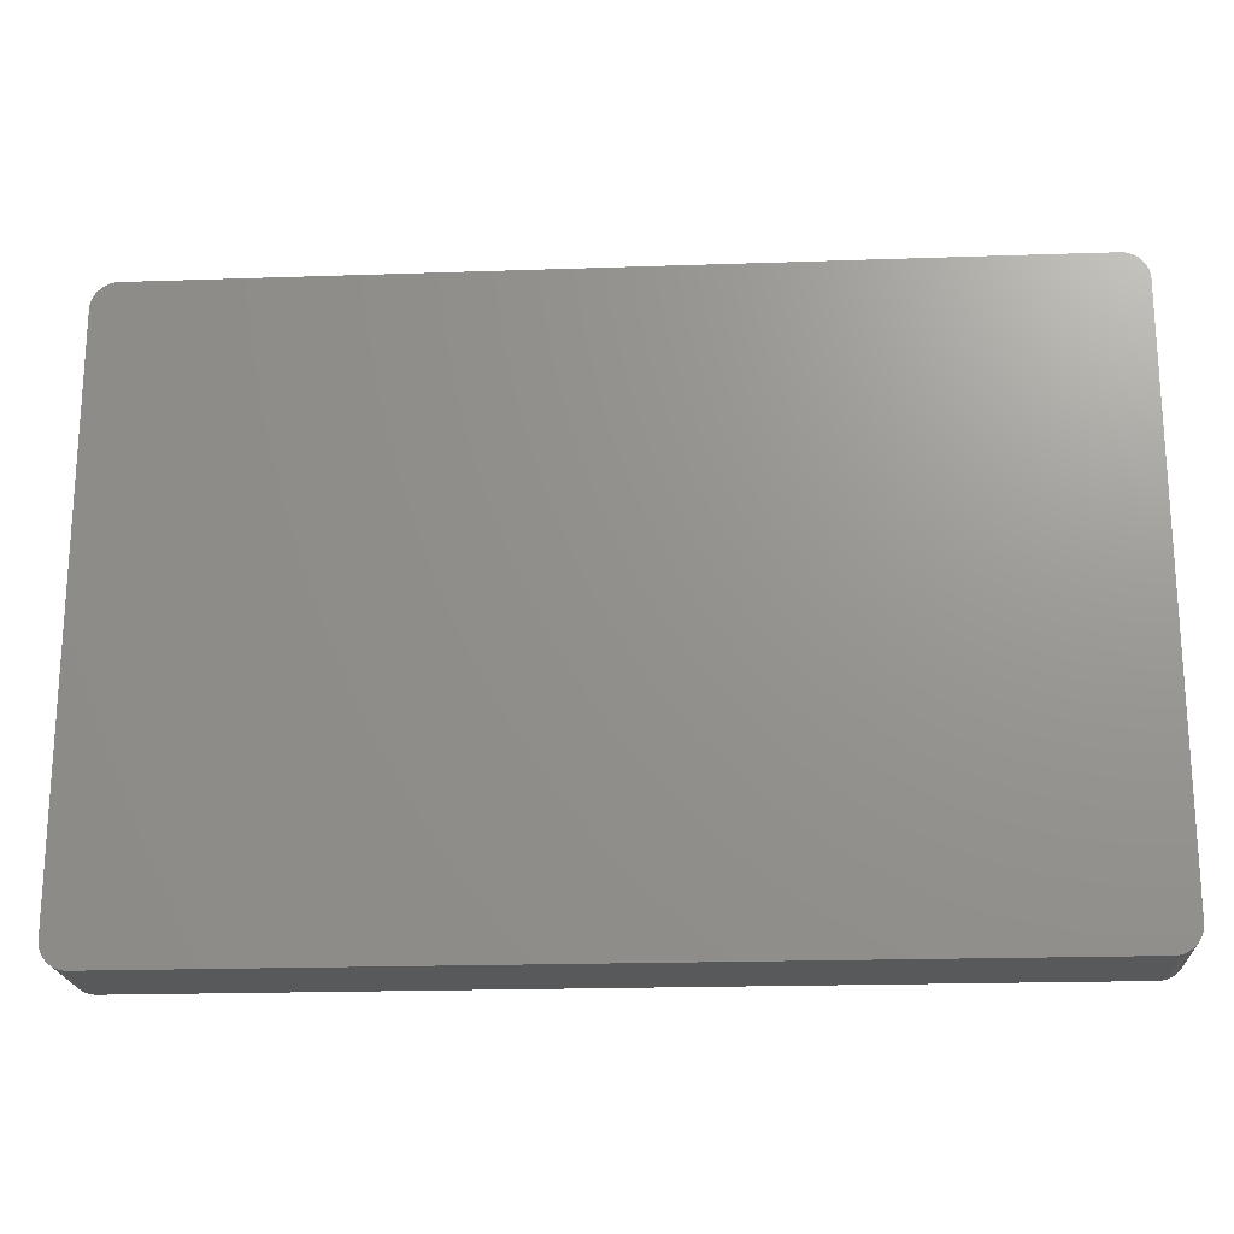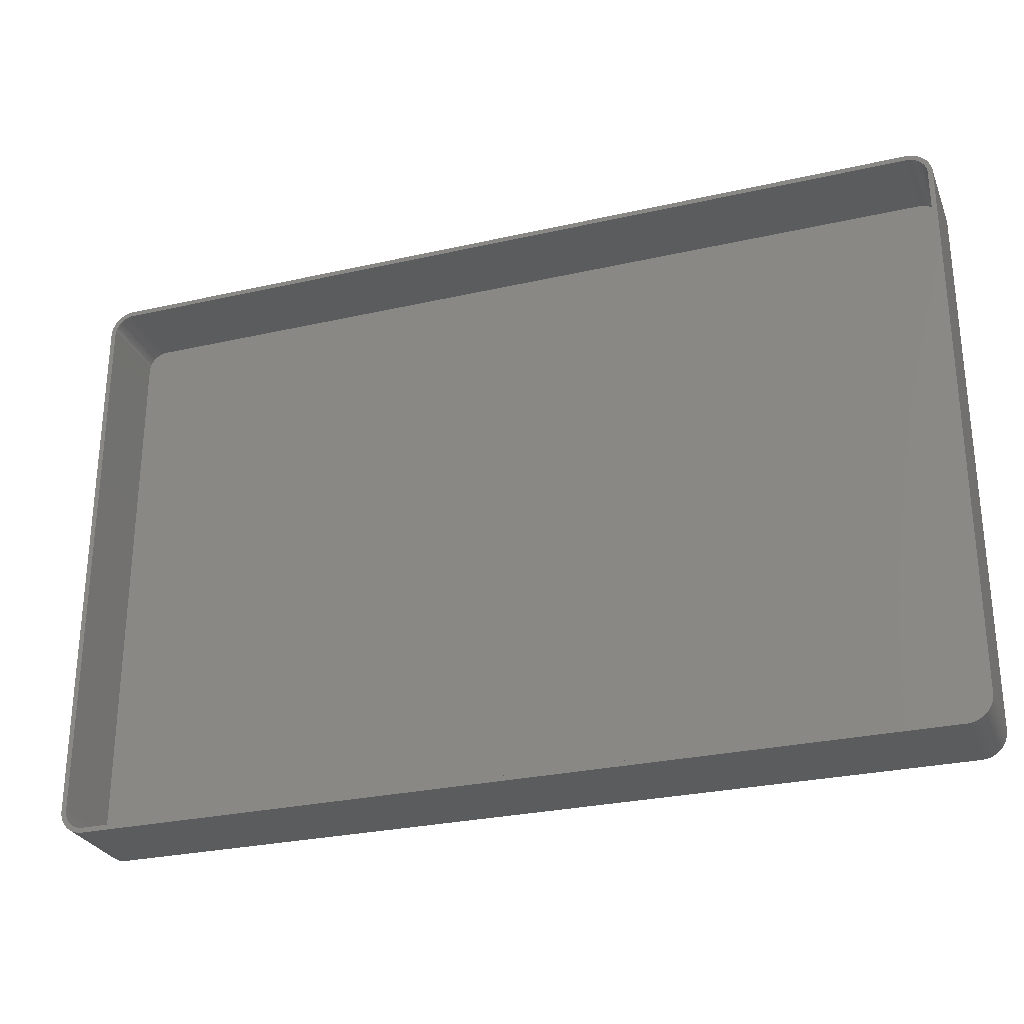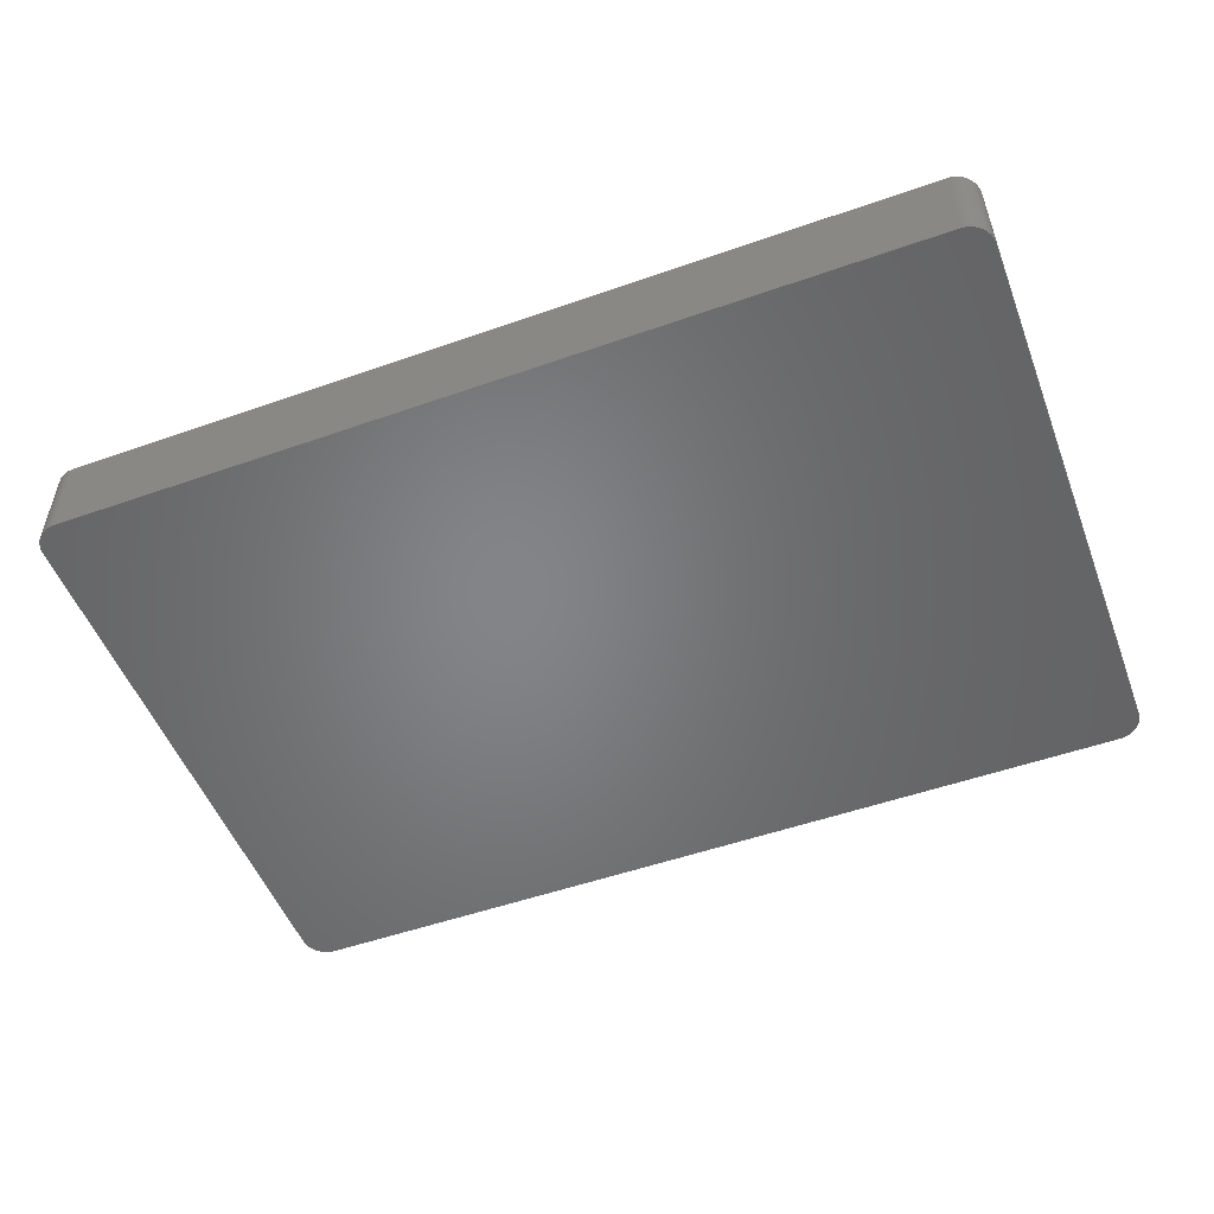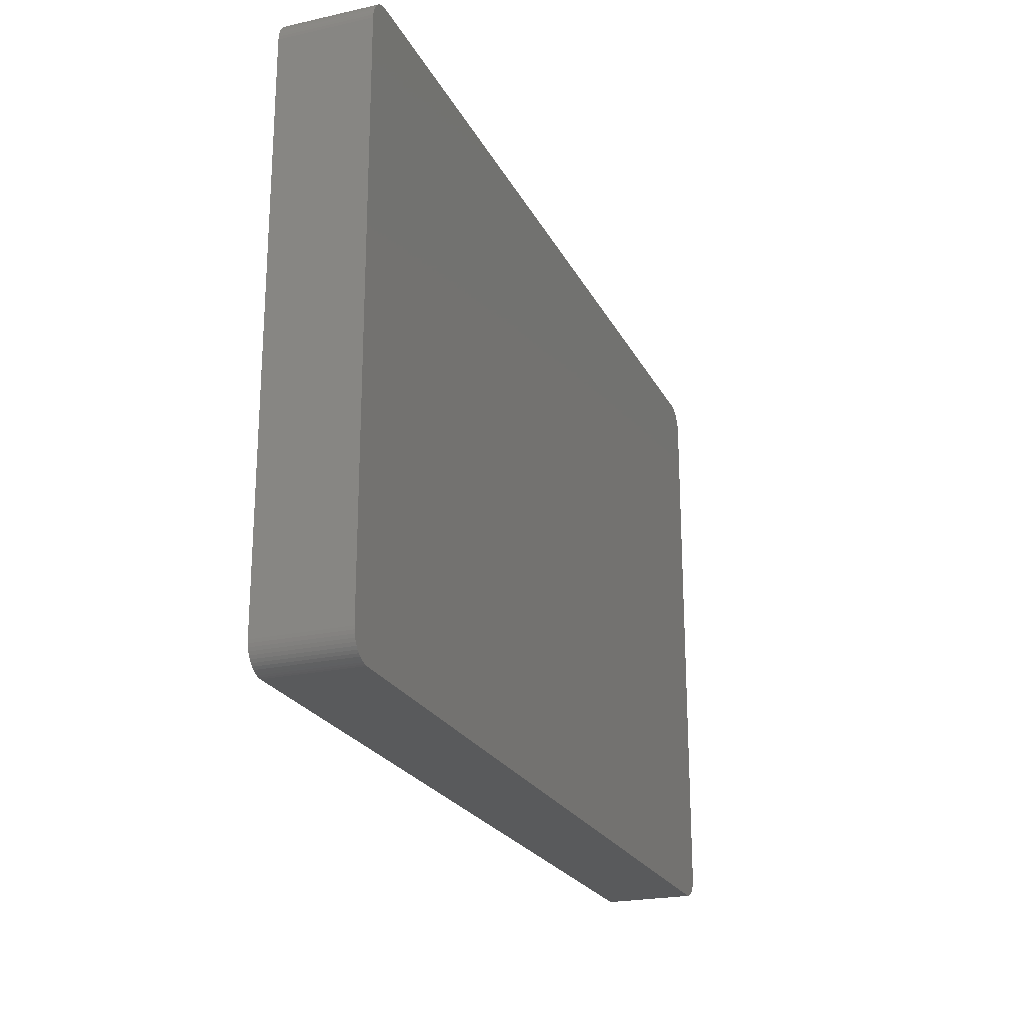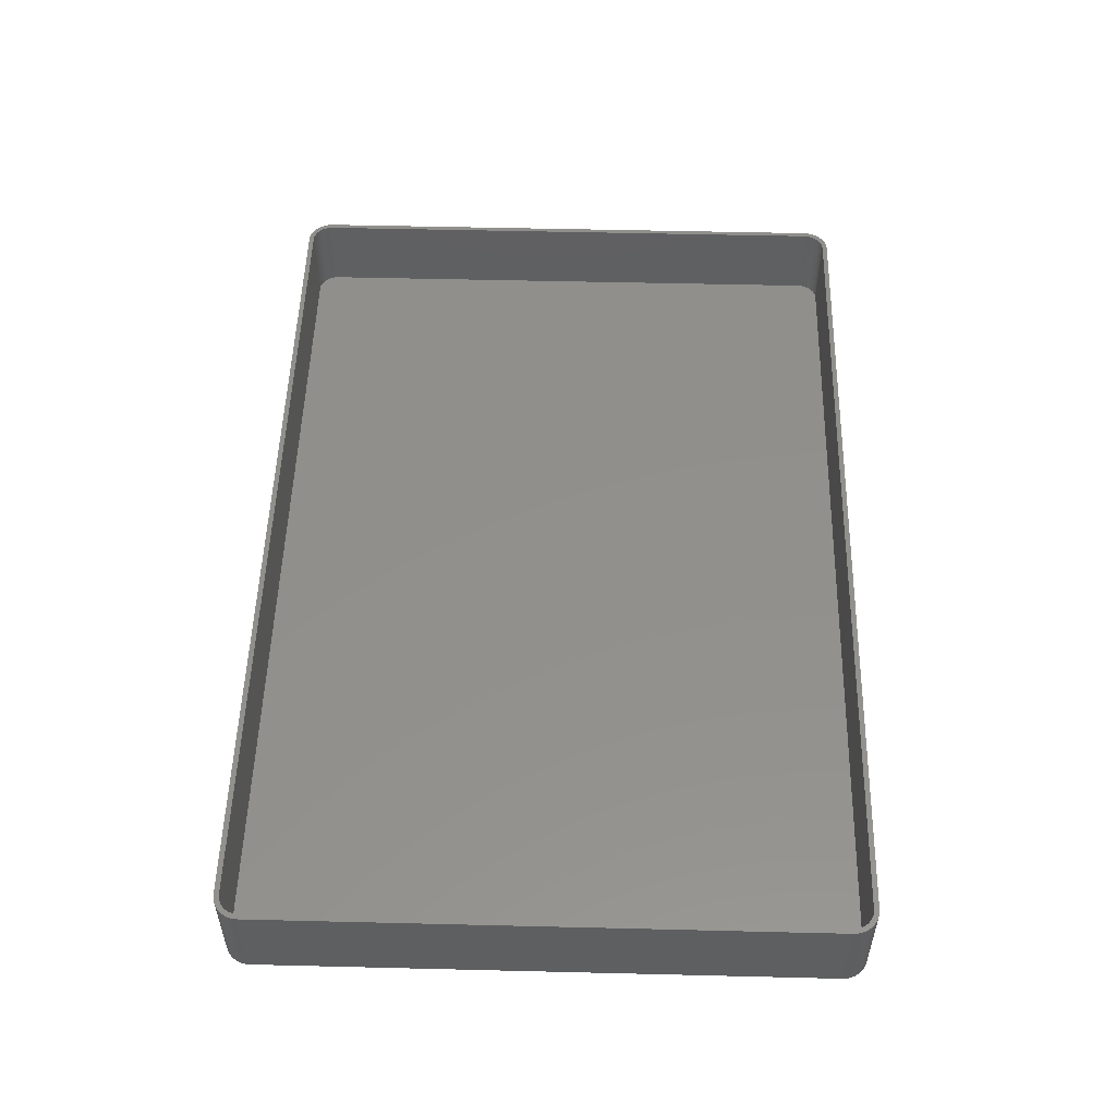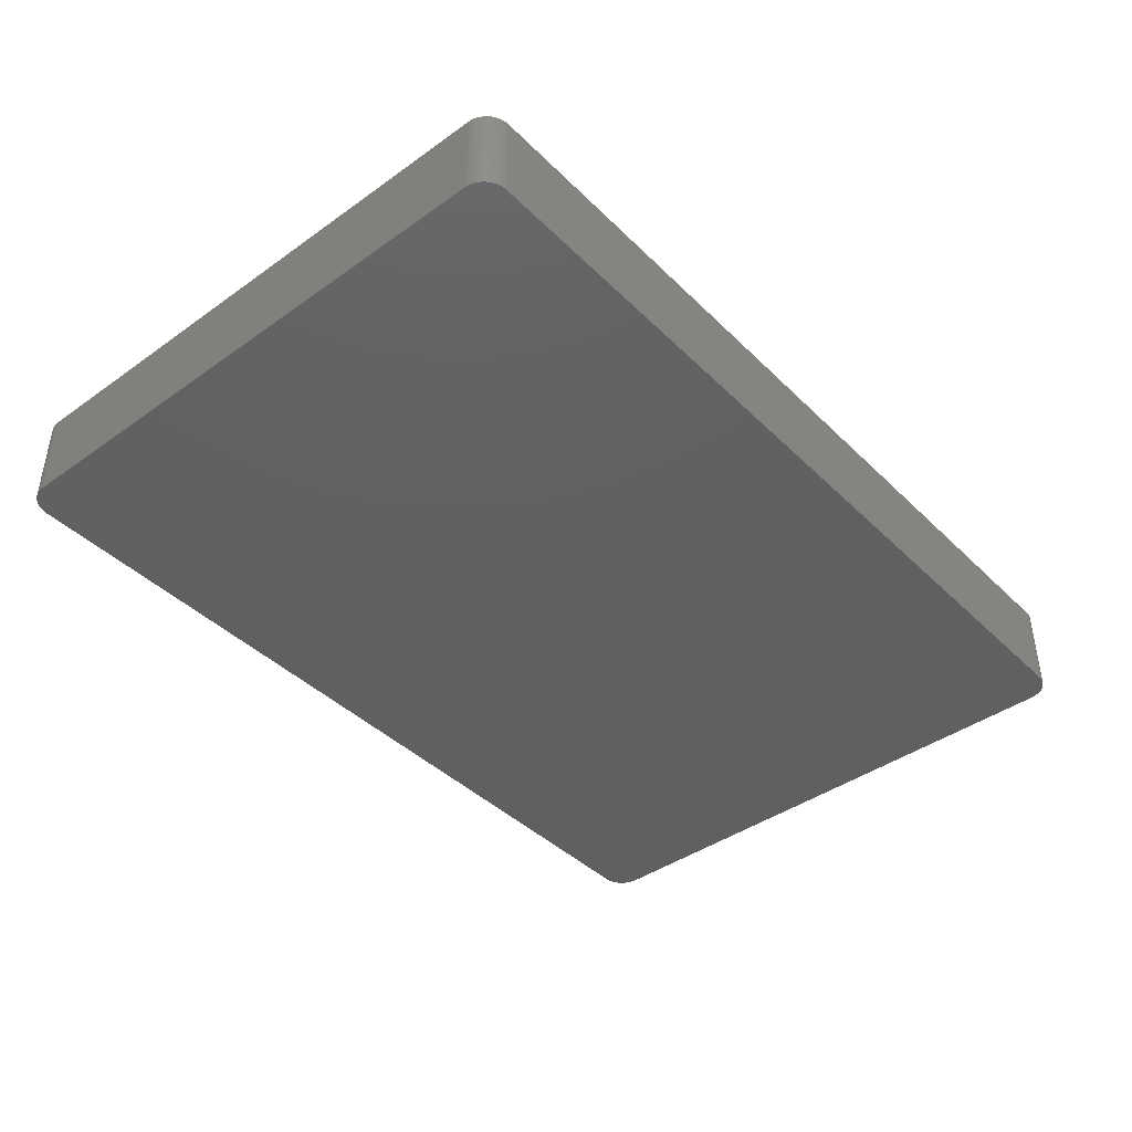
<metadata>
{"format":"stl","ext":"stl","renderer":"f3d","projection":"perspective","resolution":1024,"background":"white","views":[{"elev":-20.3,"azim":-176.4,"up":"+Y"},{"elev":-27.9,"azim":19.1,"up":"+Y"},{"elev":-52.0,"azim":-159.2,"up":"+Z"},{"elev":-22.7,"azim":110.9,"up":"+Y"},{"elev":52.4,"azim":91.5,"up":"+Z"},{"elev":-41.7,"azim":130.6,"up":"+Z"}]}
</metadata>
<code>
# stl→obj: 208 verts, 412 faces
v 89 55 18
v 90 55 18
v 89.96 55.63 18
v 90 -55 18
v 88.97 55.5 18
v 89.84 56.24 18
v 89 -55 18
v 88.87 55.99 18
v 89.65 56.84 18
v 89.96 -55.63 18
v 88.72 56.47 18
v 89.38 57.41 18
v 88.97 -55.5 18
v 88.51 56.93 18
v 89.05 57.94 18
v 89.84 -56.24 18
v 88.87 -55.99 18
v 88.24 57.35 18
v 88.64 58.42 18
v 87.92 57.74 18
v 88.19 58.85 18
v 87.55 58.08 18
v 87.68 59.22 18
v 87.14 58.38 18
v 87.13 59.52 18
v 86.7 58.62 18
v 86.55 59.76 18
v 86.24 58.8 18
v 85.94 59.91 18
v 85.75 58.93 18
v 85.31 59.99 18
v 85.25 58.99 18
v -85.25 58.99 18
v -85.31 59.99 18
v -85.75 58.93 18
v -85.94 59.91 18
v -86.24 58.8 18
v -86.55 59.76 18
v -86.7 58.62 18
v -87.13 59.52 18
v -87.14 58.38 18
v -87.68 59.22 18
v -87.55 58.08 18
v -88.19 58.85 18
v -87.92 57.74 18
v -88.64 58.42 18
v -88.24 57.35 18
v -89.05 57.94 18
v -88.51 56.93 18
v -89.38 57.41 18
v -88.72 56.47 18
v -89.84 56.24 18
v -88.87 55.99 18
v -89.65 56.84 18
v 89.65 -56.84 18
v 88.72 -56.47 18
v 89.38 -57.41 18
v 88.51 -56.93 18
v 89.05 -57.94 18
v 88.24 -57.35 18
v 88.64 -58.42 18
v 87.92 -57.74 18
v 88.19 -58.85 18
v 87.55 -58.08 18
v 87.68 -59.22 18
v 87.14 -58.38 18
v 87.13 -59.52 18
v 86.7 -58.62 18
v 86.55 -59.76 18
v 86.24 -58.8 18
v 85.94 -59.91 18
v 85.75 -58.93 18
v 85.31 -59.99 18
v 85.25 -58.99 18
v -85.25 -58.99 18
v -85.31 -59.99 18
v -85.75 -58.93 18
v -85.94 -59.91 18
v -86.24 -58.8 18
v -86.55 -59.76 18
v -86.7 -58.62 18
v -87.13 -59.52 18
v -87.14 -58.38 18
v -87.68 -59.22 18
v -87.55 -58.08 18
v -88.19 -58.85 18
v -87.92 -57.74 18
v -88.64 -58.42 18
v -88.24 -57.35 18
v -89.05 -57.94 18
v -88.51 -56.93 18
v -89.38 -57.41 18
v -88.72 -56.47 18
v -89.65 -56.84 18
v -88.87 -55.99 18
v -89.84 -56.24 18
v -88.97 -55.5 18
v -89.96 -55.63 18
v -89 -55 18
v -89 55 18
v -90 55 18
v -88.97 55.5 18
v -90 -55 18
v -89.96 55.63 18
v 85.31 59.99 0
v -85.31 59.99 0
v -85.31 -59.99 0
v 85.31 -59.99 0
v 85.94 59.91 0
v 89.96 55.63 0
v 90 55 0
v -85.94 59.91 0
v -86.55 59.76 0
v -89.05 57.94 0
v -88.64 58.42 0
v 90 -55 0
v -87.13 59.52 0
v 89.65 56.84 0
v 89.84 56.24 0
v -88.19 58.85 0
v -86.55 -59.76 0
v -85.94 -59.91 0
v -88.64 -58.42 0
v -89.05 -57.94 0
v -90 -55 0
v -90 55 0
v -89.96 55.63 0
v 87.13 59.52 0
v 86.55 59.76 0
v 88.64 58.42 0
v 89.05 57.94 0
v 89.84 -56.24 0
v 89.65 -56.84 0
v 88.19 -58.85 0
v 88.64 -58.42 0
v -87.68 -59.22 0
v -87.13 -59.52 0
v -87.68 59.22 0
v 87.68 59.22 0
v 89.38 57.41 0
v 88.19 58.85 0
v 89.05 -57.94 0
v 87.13 -59.52 0
v 87.68 -59.22 0
v -88.19 -58.85 0
v -89.96 -55.63 0
v -89.38 57.41 0
v -89.84 56.24 0
v -89.65 56.84 0
v 89.38 -57.41 0
v 85.94 -59.91 0
v 86.55 -59.76 0
v -89.38 -57.41 0
v -89.65 -56.84 0
v -89.84 -56.24 0
v 89.96 -55.63 0
v 85.25 58.99 2
v 85.75 58.93 2
v -85.25 58.99 2
v -85.75 58.93 2
v 88.24 57.35 2
v 87.92 57.74 2
v 85.25 -58.99 2
v -85.25 -58.99 2
v 89 -55 2
v 89 55 2
v -86.7 58.62 2
v -86.24 58.8 2
v -87.14 58.38 2
v -87.92 57.74 2
v -87.55 58.08 2
v 86.24 58.8 2
v 86.7 58.62 2
v 87.14 58.38 2
v 87.55 58.08 2
v -88.24 -57.35 2
v -87.92 -57.74 2
v -89 55 2
v -89 -55 2
v -88.97 55.5 2
v -88.72 56.47 2
v -88.87 55.99 2
v 88.51 56.93 2
v 88.72 -56.47 2
v 88.87 -55.99 2
v 88.72 56.47 2
v 88.87 55.99 2
v 87.92 -57.74 2
v 88.24 -57.35 2
v 87.14 -58.38 2
v 86.7 -58.62 2
v 87.55 -58.08 2
v -86.7 -58.62 2
v -87.14 -58.38 2
v -86.24 -58.8 2
v -85.75 -58.93 2
v -87.55 -58.08 2
v -88.97 -55.5 2
v -88.24 57.35 2
v -88.51 56.93 2
v 88.97 55.5 2
v 88.51 -56.93 2
v 88.97 -55.5 2
v 86.24 -58.8 2
v 85.75 -58.93 2
v -88.72 -56.47 2
v -88.51 -56.93 2
v -88.87 -55.99 2
f 1 2 3
f 2 1 4
f 5 3 6
f 7 4 1
f 8 6 9
f 4 7 10
f 11 9 12
f 13 10 7
f 14 12 15
f 10 13 16
f 17 16 13
f 3 5 1
f 6 8 5
f 9 11 8
f 18 15 19
f 12 14 11
f 15 18 14
f 20 19 21
f 19 20 18
f 22 21 23
f 21 22 20
f 23 24 22
f 25 24 23
f 25 26 24
f 27 26 25
f 27 28 26
f 29 28 27
f 29 30 28
f 31 30 29
f 31 32 30
f 31 33 32
f 34 33 31
f 34 35 33
f 36 35 34
f 36 37 35
f 38 37 36
f 38 39 37
f 40 39 38
f 40 41 39
f 42 41 40
f 41 42 43
f 44 43 42
f 43 44 45
f 46 45 44
f 45 46 47
f 48 47 46
f 47 48 49
f 50 49 48
f 49 50 51
f 52 53 54
f 51 54 53
f 54 51 50
f 16 17 55
f 56 55 17
f 55 56 57
f 58 57 56
f 57 58 59
f 60 59 58
f 59 60 61
f 62 61 60
f 61 62 63
f 64 63 62
f 63 64 65
f 66 65 64
f 66 67 65
f 68 67 66
f 68 69 67
f 70 69 68
f 70 71 69
f 72 71 70
f 72 73 71
f 74 73 72
f 75 73 74
f 75 76 73
f 77 76 75
f 77 78 76
f 79 78 77
f 79 80 78
f 81 80 79
f 81 82 80
f 83 82 81
f 84 83 85
f 83 84 82
f 86 85 87
f 85 86 84
f 88 87 89
f 90 89 91
f 87 88 86
f 92 91 93
f 94 93 95
f 96 95 97
f 89 90 88
f 98 97 99
f 100 101 99
f 53 52 102
f 103 99 101
f 104 102 52
f 98 99 103
f 102 104 100
f 91 92 90
f 100 104 101
f 93 94 92
f 95 96 94
f 97 98 96
f 105 34 31
f 34 105 106
f 107 73 76
f 73 107 108
f 109 31 29
f 31 109 105
f 2 110 3
f 110 2 111
f 112 38 36
f 38 112 113
f 114 46 115
f 46 114 48
f 4 111 2
f 111 4 116
f 113 40 38
f 40 113 117
f 6 118 9
f 118 6 119
f 120 46 44
f 46 120 115
f 121 78 80
f 78 121 122
f 123 90 124
f 90 123 88
f 125 101 126
f 101 125 103
f 126 104 127
f 104 126 101
f 128 27 25
f 27 128 129
f 15 130 19
f 130 15 131
f 3 119 6
f 119 3 110
f 55 132 16
f 132 55 133
f 134 61 63
f 61 134 135
f 136 82 84
f 82 136 137
f 117 42 40
f 42 117 138
f 129 29 27
f 29 129 109
f 139 25 23
f 25 139 128
f 9 140 12
f 140 9 118
f 12 131 15
f 131 12 140
f 130 21 19
f 21 130 141
f 61 142 59
f 142 61 135
f 143 65 67
f 65 143 144
f 137 80 82
f 80 137 121
f 122 76 78
f 76 122 107
f 123 86 88
f 86 123 145
f 146 103 125
f 103 146 98
f 147 48 114
f 48 147 50
f 148 54 149
f 54 148 52
f 141 23 21
f 23 141 139
f 59 150 57
f 150 59 142
f 57 133 55
f 133 57 150
f 108 71 73
f 71 108 151
f 152 67 69
f 67 152 143
f 145 84 86
f 84 145 136
f 153 94 154
f 94 153 92
f 124 92 153
f 92 124 90
f 154 96 155
f 96 154 94
f 106 36 34
f 36 106 112
f 138 44 42
f 44 138 120
f 149 50 147
f 50 149 54
f 10 116 4
f 116 10 156
f 16 156 10
f 156 16 132
f 144 63 65
f 63 144 134
f 151 69 71
f 69 151 152
f 108 116 156
f 116 108 111
f 108 156 132
f 105 111 108
f 108 132 133
f 111 105 110
f 108 133 150
f 110 105 119
f 108 150 142
f 119 105 118
f 108 142 135
f 118 105 140
f 108 135 134
f 140 105 131
f 108 134 144
f 131 105 130
f 108 144 143
f 130 105 141
f 108 143 152
f 141 105 139
f 108 152 151
f 139 105 128
f 128 105 129
f 129 105 109
f 107 105 108
f 107 106 105
f 125 107 122
f 107 125 106
f 125 122 121
f 126 106 125
f 125 121 137
f 106 126 112
f 125 137 136
f 112 126 113
f 125 136 145
f 113 126 117
f 125 145 123
f 117 126 138
f 125 123 124
f 138 126 120
f 125 124 153
f 120 126 115
f 125 153 154
f 115 126 114
f 125 154 155
f 114 126 147
f 125 155 146
f 147 126 149
f 149 126 148
f 148 126 127
f 155 98 146
f 98 155 96
f 127 52 148
f 52 127 104
f 157 30 32
f 30 157 158
f 159 32 33
f 32 159 157
f 160 33 35
f 33 160 159
f 161 20 162
f 20 161 18
f 163 75 74
f 75 163 164
f 165 1 166
f 1 165 7
f 167 37 39
f 37 167 168
f 169 39 41
f 39 169 167
f 170 43 45
f 43 170 171
f 172 26 28
f 26 172 173
f 173 24 26
f 24 173 174
f 175 20 22
f 20 175 162
f 87 176 89
f 176 87 177
f 99 178 100
f 178 99 179
f 100 180 102
f 180 100 178
f 53 181 51
f 181 53 182
f 168 35 37
f 35 168 160
f 158 28 30
f 28 158 172
f 174 22 24
f 22 174 175
f 183 18 161
f 18 183 14
f 184 17 185
f 17 184 56
f 186 14 183
f 14 186 11
f 187 11 186
f 11 187 8
f 188 60 189
f 60 188 62
f 190 68 66
f 68 190 191
f 188 64 62
f 64 188 192
f 193 83 81
f 83 193 194
f 195 81 79
f 81 195 193
f 196 79 77
f 79 196 195
f 197 87 85
f 87 197 177
f 97 179 99
f 179 97 198
f 49 199 47
f 199 49 200
f 47 170 45
f 170 47 199
f 201 8 187
f 8 201 5
f 166 5 201
f 5 166 1
f 202 56 184
f 56 202 58
f 189 58 202
f 58 189 60
f 185 13 203
f 13 185 17
f 192 66 64
f 66 192 190
f 191 70 68
f 70 191 204
f 205 74 72
f 74 205 163
f 164 77 75
f 77 164 196
f 91 206 93
f 206 91 207
f 89 207 91
f 207 89 176
f 93 208 95
f 208 93 206
f 171 41 43
f 41 171 169
f 51 200 49
f 200 51 181
f 102 182 53
f 182 102 180
f 203 7 165
f 7 203 13
f 204 72 70
f 72 204 205
f 194 85 83
f 85 194 197
f 157 166 201
f 166 157 165
f 157 201 187
f 163 165 157
f 157 187 186
f 165 163 203
f 157 186 183
f 203 163 185
f 157 183 161
f 185 163 184
f 157 161 162
f 184 163 202
f 157 162 175
f 202 163 189
f 157 175 174
f 189 163 188
f 157 174 173
f 188 163 192
f 157 173 172
f 192 163 190
f 157 172 158
f 190 163 191
f 191 163 204
f 204 163 205
f 159 163 157
f 159 164 163
f 178 159 160
f 159 178 164
f 178 160 168
f 179 164 178
f 178 168 167
f 164 179 196
f 178 167 169
f 196 179 195
f 178 169 171
f 195 179 193
f 178 171 170
f 193 179 194
f 178 170 199
f 194 179 197
f 178 199 200
f 197 179 177
f 178 200 181
f 177 179 176
f 178 181 182
f 176 179 207
f 178 182 180
f 207 179 206
f 206 179 208
f 208 179 198
f 95 198 97
f 198 95 208

</code>
